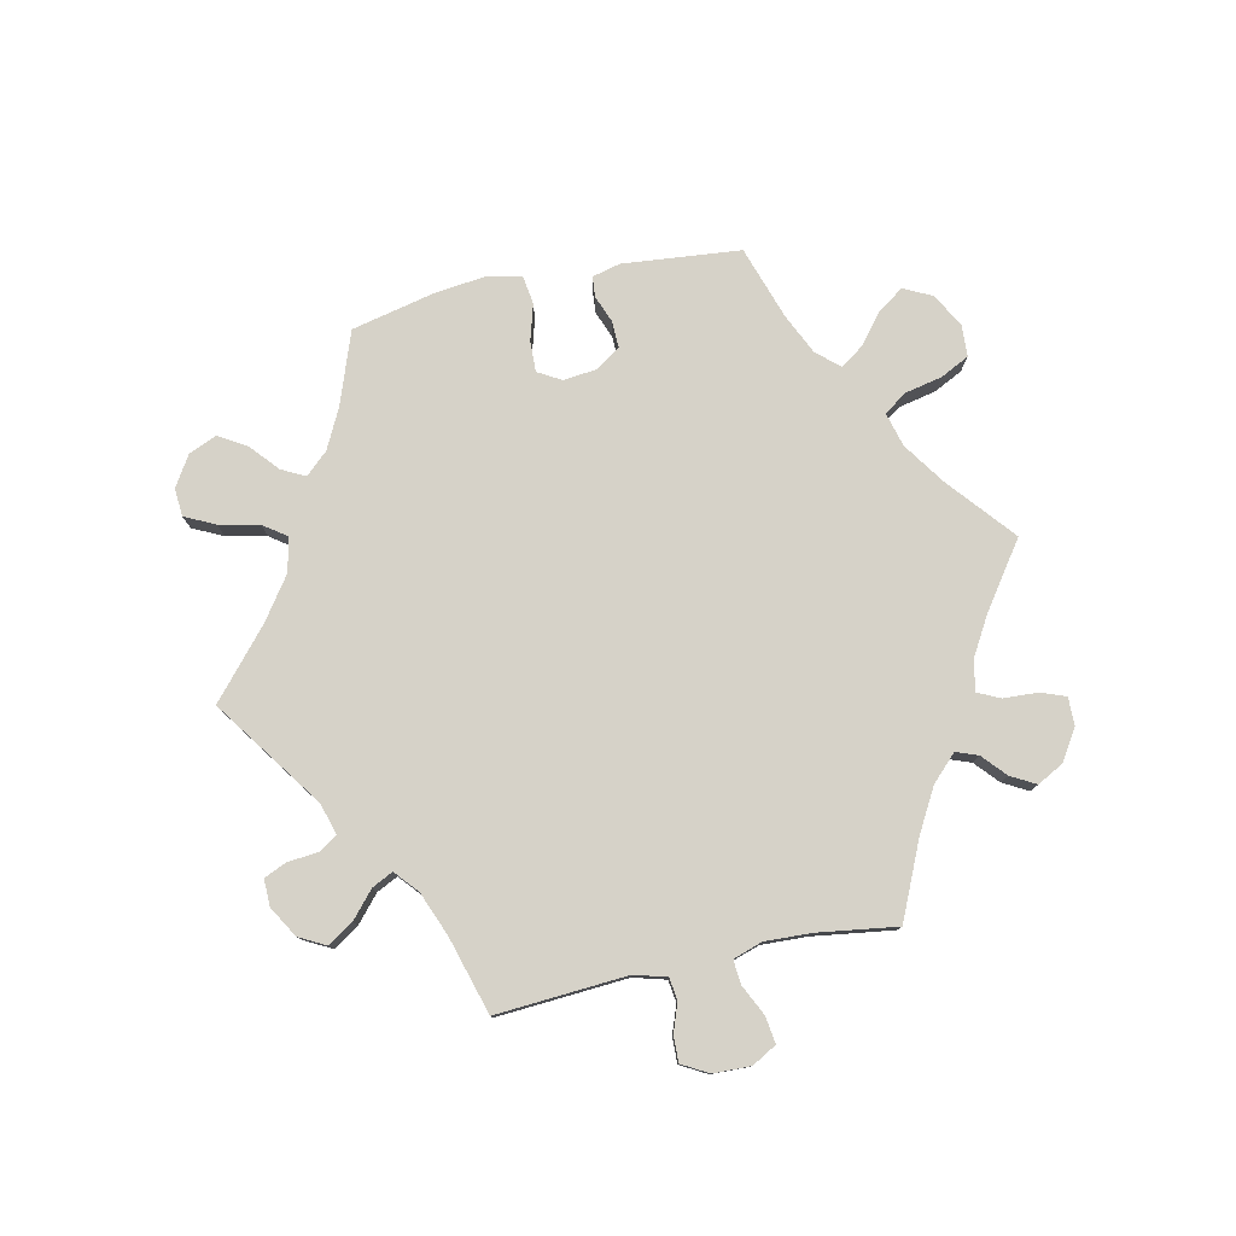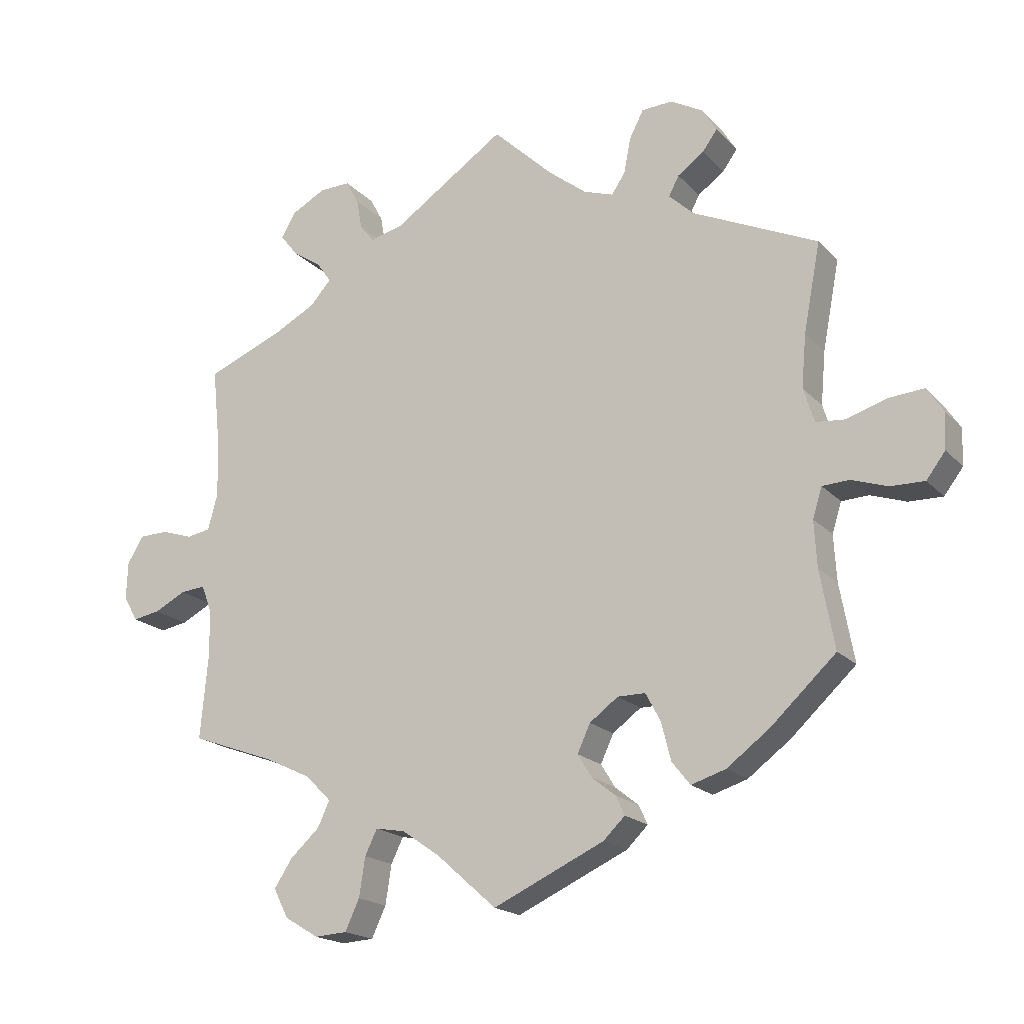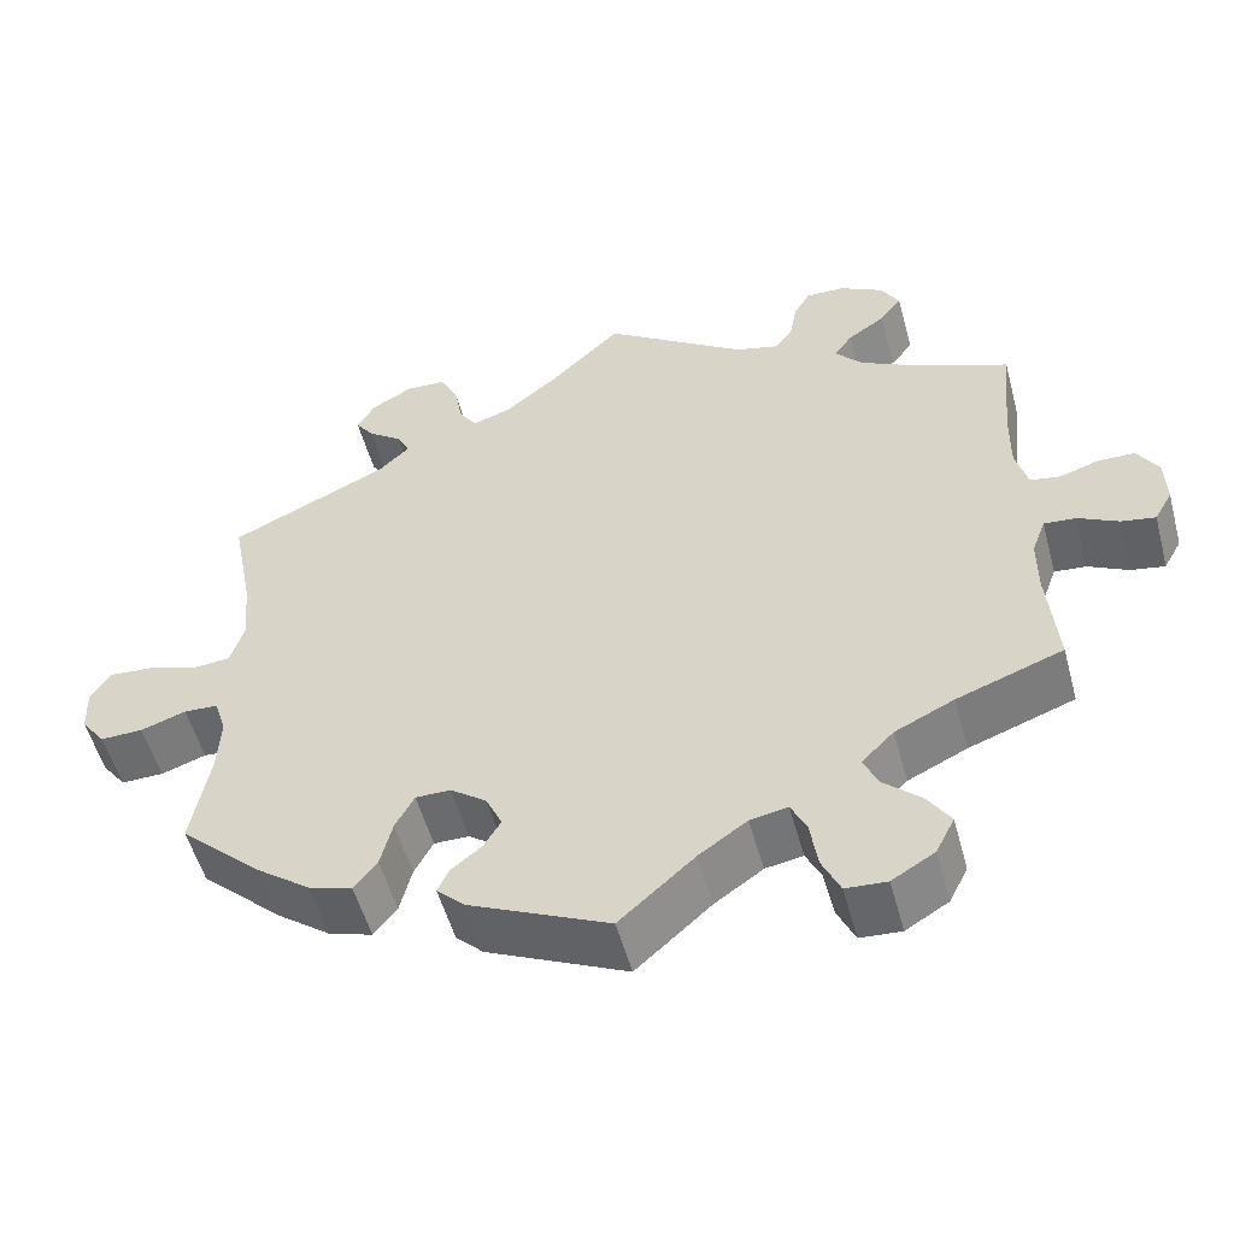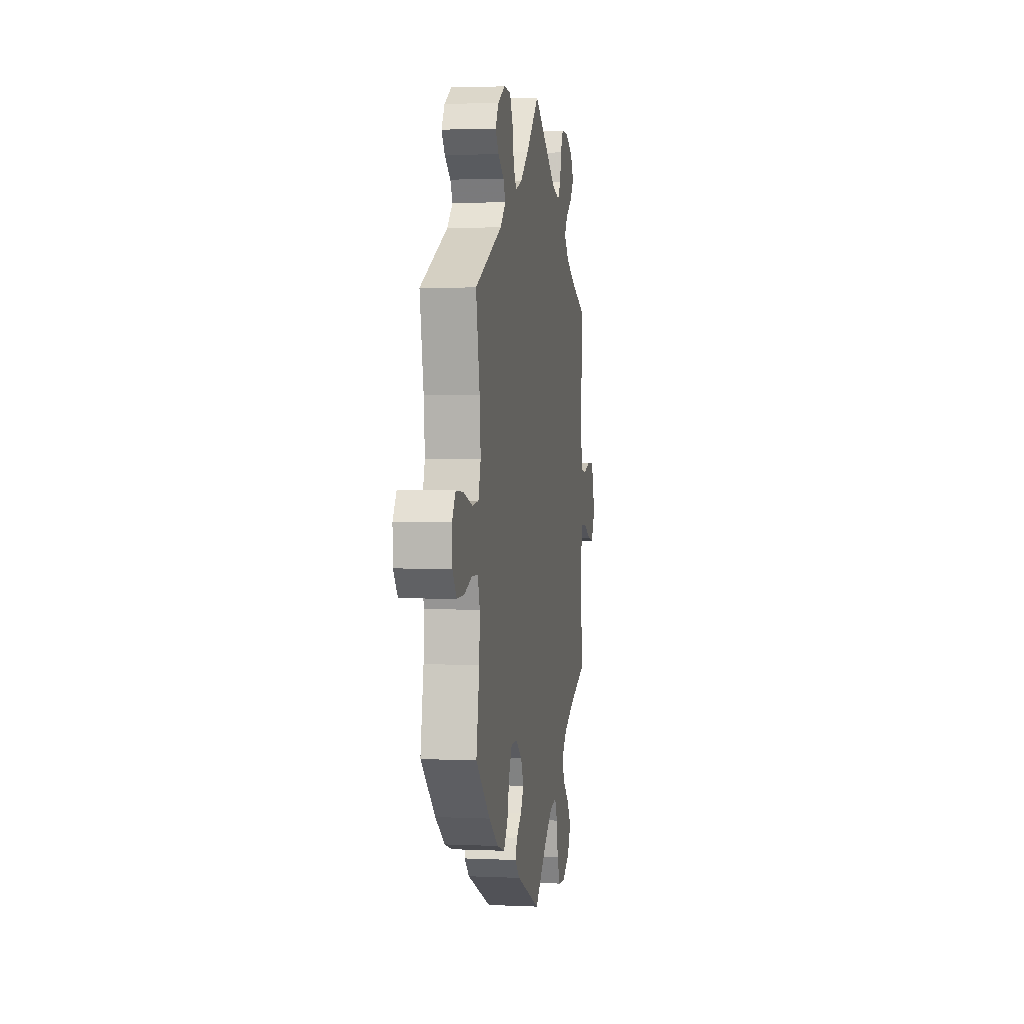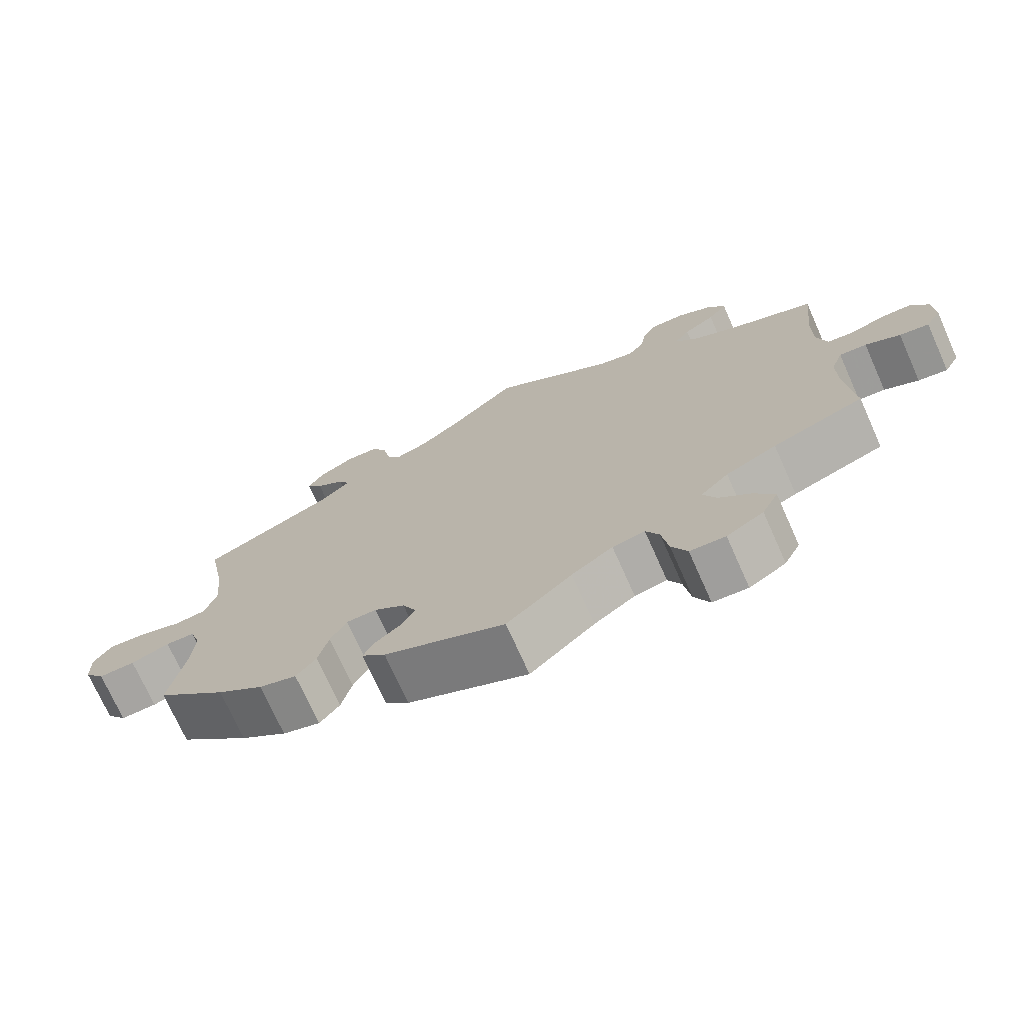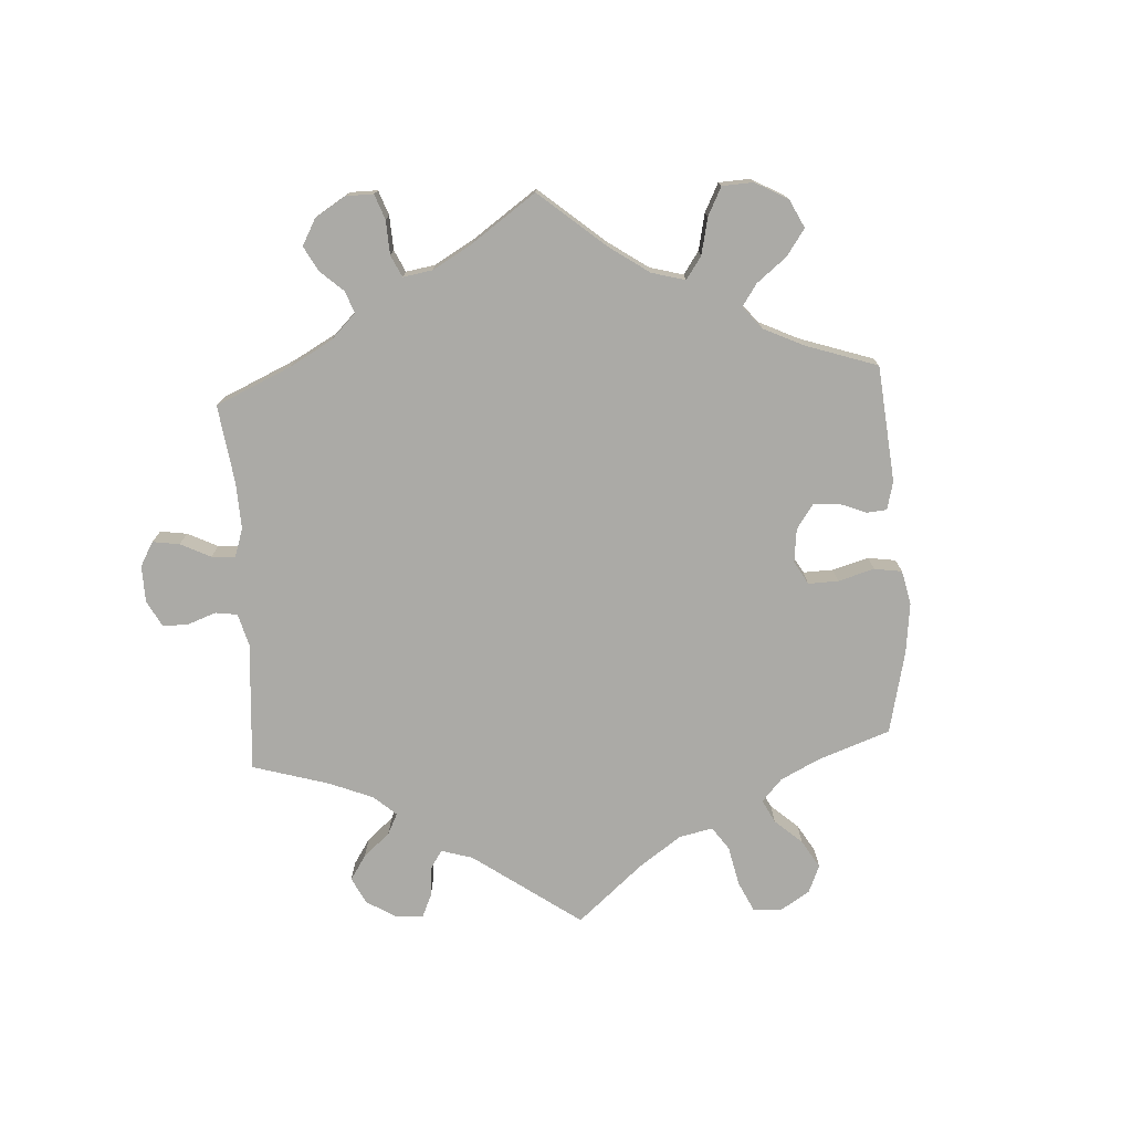
<metadata>
{"format":"obj","ext":"obj","renderer":"f3d","projection":"perspective","resolution":1024,"background":"white","views":[{"elev":78.4,"azim":17.9,"up":"+Y"},{"elev":-18.7,"azim":-151.3,"up":"+Z"},{"elev":-53.2,"azim":15.1,"up":"+Z"},{"elev":2.9,"azim":-80.9,"up":"+Z"},{"elev":-72.9,"azim":24.1,"up":"+Z"},{"elev":-75.8,"azim":123.4,"up":"+Y"}]}
</metadata>
<code>
v 0.166 0.07 0.466
v 0.216 0.07 0.453
v 0.237 0.07 0.48
v 0.245 0.07 0.525
v 0.264 0.07 0.56
v 0.31 0.07 0.559
v 0.36 0.07 0.532
v 0.382 0.07 0.495
v 0.356 0.07 0.462
v 0.313 0.07 0.433
v 0.292 0.07 0.403
v 0.323 0.07 0.368
v 0.386 0.07 0.335
v 0.5 0.07 0.289
v 0.487 0.07 0.163
v 0.486 0.07 0.087
v 0.5 0.07 0.035
v 0.535 0.07 0.029
v 0.581 0.07 0.044
v 0.624 0.07 0.043
v 0.648 0.07 0.004
v 0.65 0.07 -0.052
v 0.629 0.07 -0.089
v 0.589 0.07 -0.082
v 0.542 0.07 -0.058
v 0.505 0.07 -0.055
v 0.489 0.07 -0.098
v 0.489 0.07 -0.168
v 0.5 0.07 -0.289
v 0.376 0.07 -0.334
v 0.307 0.07 -0.367
v 0.269 0.07 -0.405
v 0.287 0.07 -0.443
v 0.33 0.07 -0.482
v 0.357 0.07 -0.523
v 0.335 0.07 -0.566
v 0.285 0.07 -0.596
v 0.237 0.07 -0.593
v 0.216 0.07 -0.548
v 0.207 0.07 -0.49
v 0.189 0.07 -0.453
v 0.145 0.07 -0.461
v 0.089 0.07 -0.5
v 0.001 0.07 -0.578
v -0.163 0.07 -0.503
v -0.195 0.07 -0.472
v -0.182 0.07 -0.444
v -0.147 0.07 -0.416
v -0.126 0.07 -0.382
v -0.145 0.07 -0.341
v -0.187 0.07 -0.31
v -0.228 0.07 -0.31
v -0.25 0.07 -0.351
v -0.264 0.07 -0.407
v -0.291 0.07 -0.441
v -0.342 0.07 -0.425
v -0.405 0.07 -0.378
v -0.501 0.07 -0.289
v -0.48 0.07 -0.174
v -0.476 0.07 -0.106
v -0.49 0.07 -0.062
v -0.53 0.07 -0.06
v -0.583 0.07 -0.078
v -0.633 0.07 -0.079
v -0.661 0.07 -0.042
v -0.663 0.07 0.012
v -0.639 0.07 0.048
v -0.588 0.07 0.044
v -0.528 0.07 0.025
v -0.485 0.07 0.029
v -0.469 0.07 0.08
v -0.476 0.07 0.158
v -0.501 0.07 0.289
v -0.317 0.07 0.374
v -0.28 0.07 0.409
v -0.295 0.07 0.438
v -0.334 0.07 0.466
v -0.356 0.07 0.496
v -0.335 0.07 0.531
v -0.287 0.07 0.558
v -0.241 0.07 0.556
v -0.22 0.07 0.515
v -0.21 0.07 0.463
v -0.19 0.07 0.433
v -0.146 0.07 0.448
v -0.089 0.07 0.493
v 0 0.07 0.578
v 0.166 0 0.466
v 0.216 0 0.453
v 0.237 0 0.48
v 0.245 0 0.525
v 0.264 0 0.56
v 0.31 0 0.559
v 0.36 0 0.532
v 0.382 0 0.495
v 0.356 0 0.462
v 0.313 0 0.433
v 0.292 0 0.403
v 0.323 0 0.368
v 0.386 0 0.335
v 0.5 0 0.289
v 0.487 0 0.163
v 0.486 0 0.087
v 0.5 0 0.035
v 0.535 0 0.029
v 0.581 0 0.044
v 0.624 0 0.043
v 0.648 0 0.004
v 0.65 0 -0.052
v 0.629 0 -0.089
v 0.589 0 -0.082
v 0.542 0 -0.058
v 0.505 0 -0.055
v 0.489 0 -0.098
v 0.489 0 -0.168
v 0.5 0 -0.289
v 0.376 0 -0.334
v 0.307 0 -0.367
v 0.269 0 -0.405
v 0.287 0 -0.443
v 0.33 0 -0.482
v 0.357 0 -0.523
v 0.335 0 -0.566
v 0.285 0 -0.596
v 0.237 0 -0.593
v 0.216 0 -0.548
v 0.207 0 -0.49
v 0.189 0 -0.453
v 0.145 0 -0.461
v 0.089 0 -0.5
v 0.001 0 -0.578
v -0.163 0 -0.503
v -0.195 0 -0.472
v -0.182 0 -0.444
v -0.147 0 -0.416
v -0.126 0 -0.382
v -0.145 0 -0.341
v -0.187 0 -0.31
v -0.228 0 -0.31
v -0.25 0 -0.351
v -0.264 0 -0.407
v -0.291 0 -0.441
v -0.342 0 -0.425
v -0.405 0 -0.378
v -0.501 0 -0.289
v -0.48 0 -0.174
v -0.476 0 -0.106
v -0.49 0 -0.062
v -0.53 0 -0.06
v -0.583 0 -0.078
v -0.633 0 -0.079
v -0.661 0 -0.042
v -0.663 0 0.012
v -0.639 0 0.048
v -0.588 0 0.044
v -0.528 0 0.025
v -0.485 0 0.029
v -0.469 0 0.08
v -0.476 0 0.158
v -0.501 0 0.289
v -0.317 0 0.374
v -0.28 0 0.409
v -0.295 0 0.438
v -0.334 0 0.466
v -0.356 0 0.496
v -0.335 0 0.531
v -0.287 0 0.558
v -0.241 0 0.556
v -0.22 0 0.515
v -0.21 0 0.463
v -0.19 0 0.433
v -0.146 0 0.448
v -0.089 0 0.493
v 0 0 0.578
f 86 87 1
f 85 86 1 2
f 84 85 2
f 80 81 82 83
f 80 83 84
f 79 80 84
f 76 77 78 79
f 75 76 79 84
f 74 75 84 2
f 72 73 74 2
f 66 67 68 69
f 66 69 70
f 65 66 70
f 62 63 64 65
f 61 62 65 70
f 60 61 70 71
f 56 57 58 59
f 56 59 60
f 53 54 55 56
f 52 53 56 60
f 51 52 60 71
f 45 46 47 48
f 43 44 45 48
f 42 43 48 49
f 41 42 49 50
f 37 38 39 40
f 37 40 41
f 36 37 41
f 33 34 35 36
f 32 33 36 41
f 31 32 41 50
f 28 29 30
f 27 28 30 31
f 26 27 31 50
f 22 23 24 25
f 22 25 26
f 21 22 26
f 18 19 20 21
f 17 18 21 26
f 16 17 26 50
f 13 14 15
f 12 13 15 16
f 11 12 16 50
f 7 8 9 10
f 7 10 11
f 3 4 5 6
f 2 3 6 7
f 51 71 72 2
f 11 50 51
f 2 7 11 51
f 88 174 173
f 89 88 173 172
f 89 172 171
f 170 169 168 167
f 171 170 167
f 171 167 166
f 166 165 164 163
f 171 166 163 162
f 89 171 162 161
f 89 161 160 159
f 156 155 154 153
f 157 156 153
f 157 153 152
f 152 151 150 149
f 157 152 149 148
f 158 157 148 147
f 146 145 144 143
f 147 146 143
f 143 142 141 140
f 147 143 140 139
f 158 147 139 138
f 135 134 133 132
f 135 132 131 130
f 136 135 130 129
f 137 136 129 128
f 127 126 125 124
f 128 127 124
f 128 124 123
f 123 122 121 120
f 128 123 120 119
f 137 128 119 118
f 117 116 115
f 118 117 115 114
f 137 118 114 113
f 112 111 110 109
f 113 112 109
f 113 109 108
f 108 107 106 105
f 113 108 105 104
f 137 113 104 103
f 102 101 100
f 103 102 100 99
f 137 103 99 98
f 97 96 95 94
f 98 97 94
f 93 92 91 90
f 94 93 90 89
f 89 159 158 138
f 138 137 98
f 138 98 94 89
f 1 88 89 2
f 2 89 90 3
f 3 90 91 4
f 4 91 92 5
f 5 92 93 6
f 6 93 94 7
f 7 94 95 8
f 8 95 96 9
f 9 96 97 10
f 10 97 98 11
f 11 98 99 12
f 12 99 100 13
f 13 100 101 14
f 14 101 102 15
f 15 102 103 16
f 16 103 104 17
f 17 104 105 18
f 18 105 106 19
f 19 106 107 20
f 20 107 108 21
f 21 108 109 22
f 22 109 110 23
f 23 110 111 24
f 24 111 112 25
f 25 112 113 26
f 26 113 114 27
f 27 114 115 28
f 28 115 116 29
f 29 116 117 30
f 30 117 118 31
f 31 118 119 32
f 32 119 120 33
f 33 120 121 34
f 34 121 122 35
f 35 122 123 36
f 36 123 124 37
f 37 124 125 38
f 38 125 126 39
f 39 126 127 40
f 40 127 128 41
f 41 128 129 42
f 42 129 130 43
f 43 130 131 44
f 44 131 132 45
f 45 132 133 46
f 46 133 134 47
f 47 134 135 48
f 48 135 136 49
f 49 136 137 50
f 50 137 138 51
f 51 138 139 52
f 52 139 140 53
f 53 140 141 54
f 54 141 142 55
f 55 142 143 56
f 56 143 144 57
f 57 144 145 58
f 58 145 146 59
f 59 146 147 60
f 60 147 148 61
f 61 148 149 62
f 62 149 150 63
f 63 150 151 64
f 64 151 152 65
f 65 152 153 66
f 66 153 154 67
f 67 154 155 68
f 68 155 156 69
f 69 156 157 70
f 70 157 158 71
f 71 158 159 72
f 72 159 160 73
f 73 160 161 74
f 74 161 162 75
f 75 162 163 76
f 76 163 164 77
f 77 164 165 78
f 78 165 166 79
f 79 166 167 80
f 80 167 168 81
f 81 168 169 82
f 82 169 170 83
f 83 170 171 84
f 84 171 172 85
f 85 172 173 86
f 86 173 174 87
f 87 174 88 1

</code>
